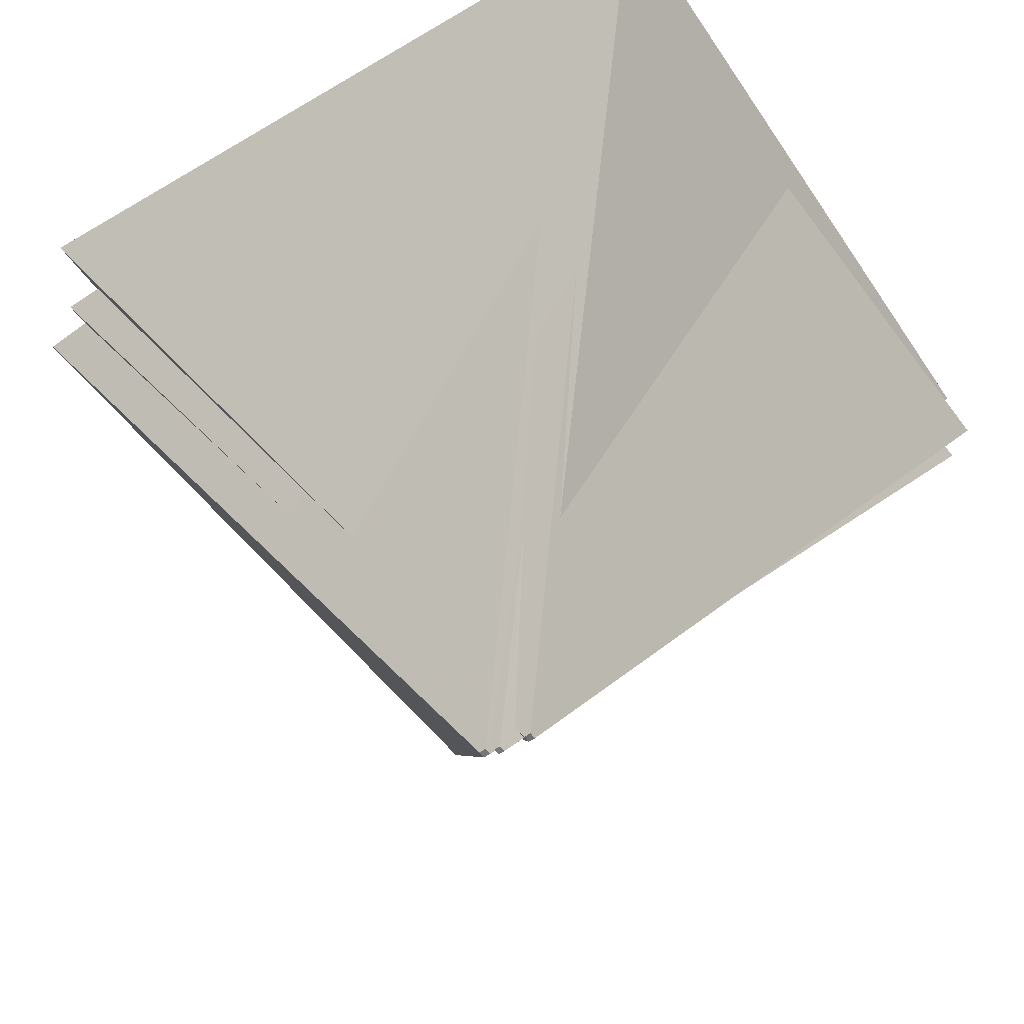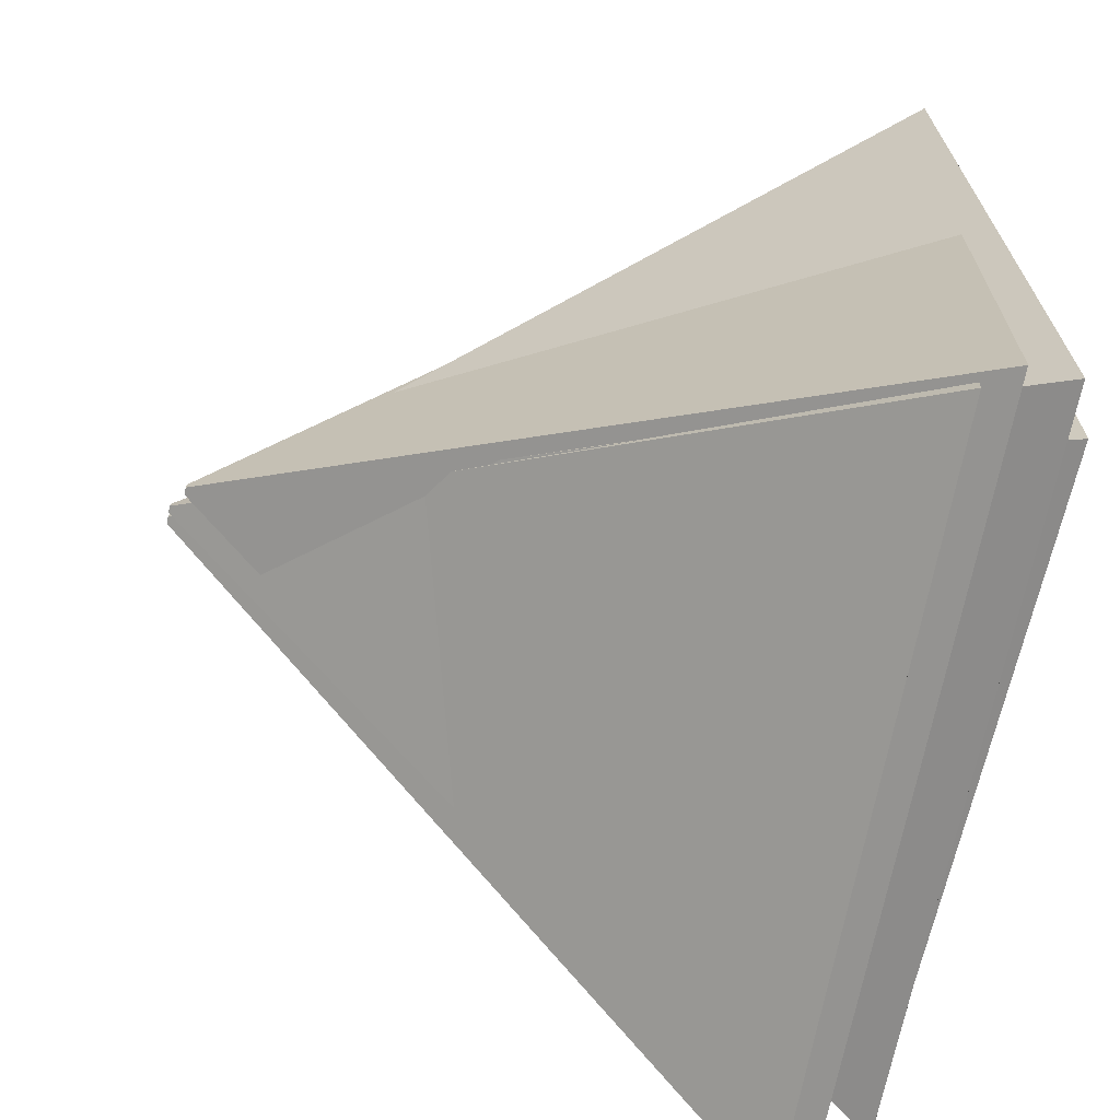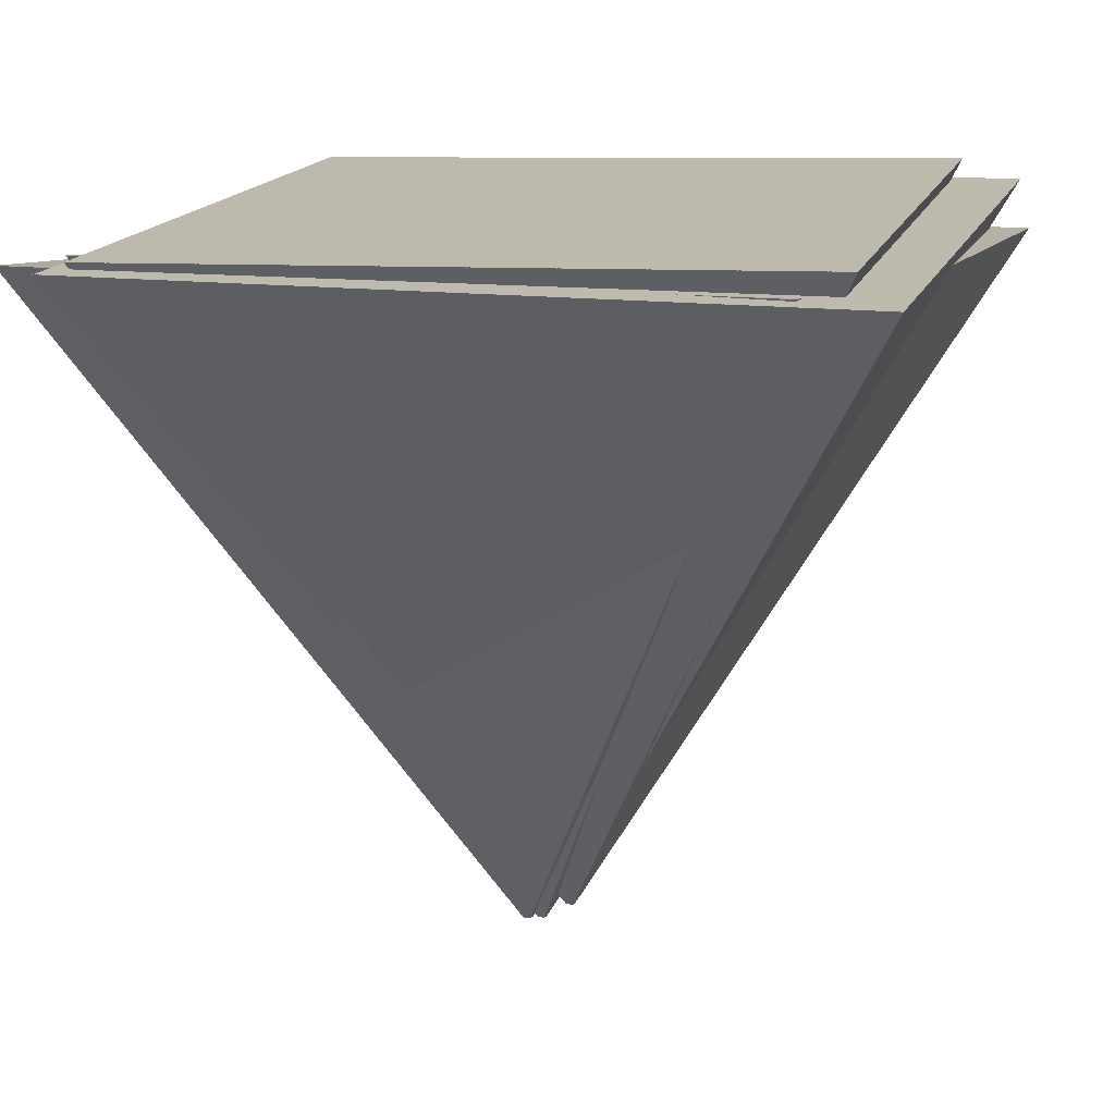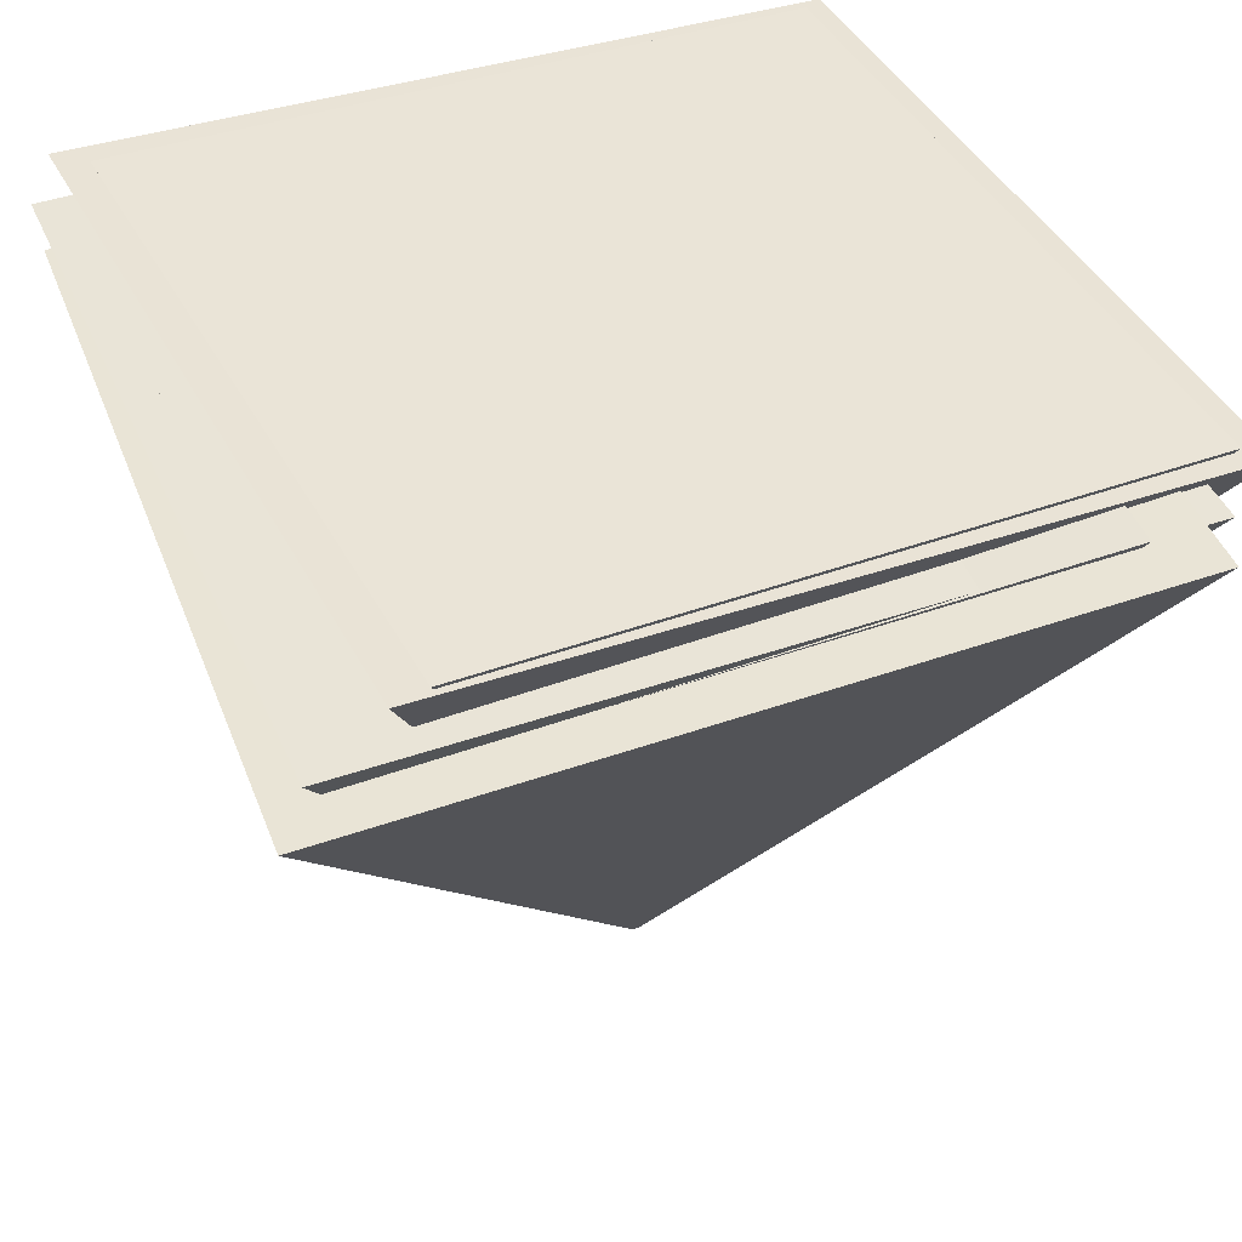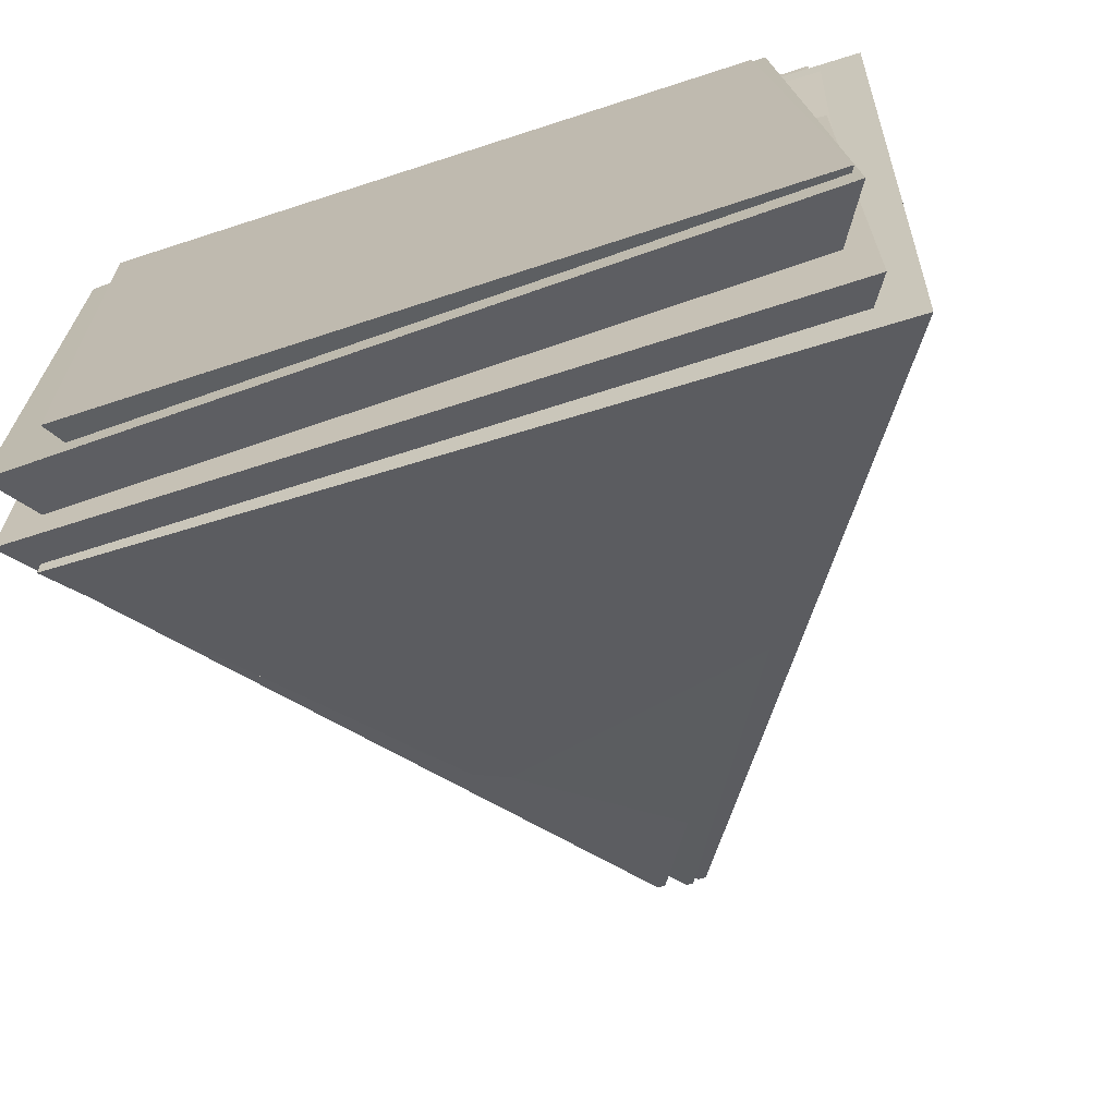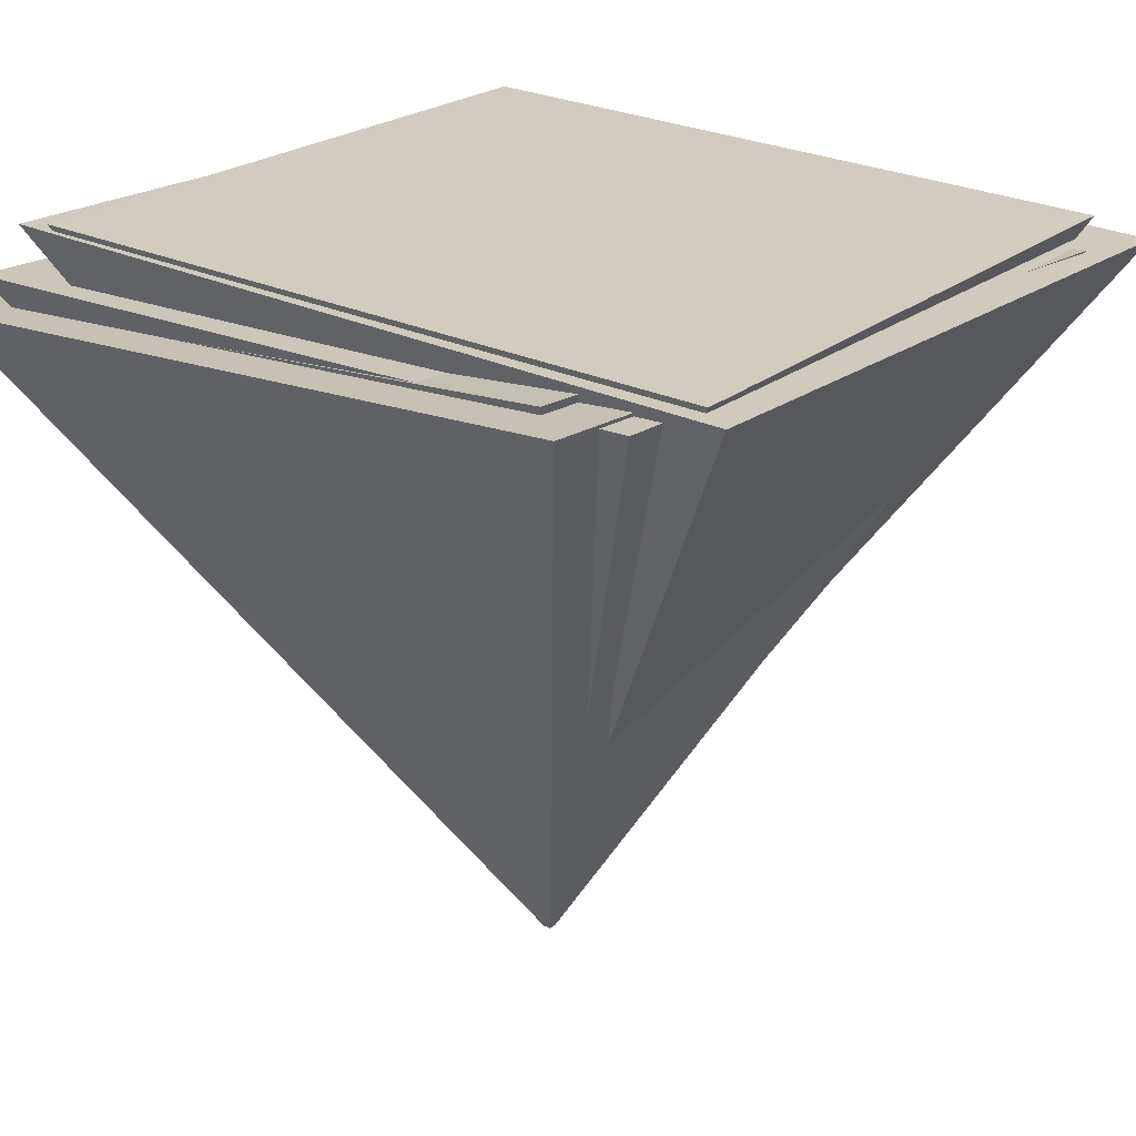
<metadata>
{"format":"obj","ext":"obj","renderer":"f3d","projection":"perspective","resolution":1024,"background":"white","views":[{"elev":-54.8,"azim":-144.2,"up":"+Z"},{"elev":-68.6,"azim":-101.1,"up":"+Y"},{"elev":12.0,"azim":-160.5,"up":"+Z"},{"elev":43.3,"azim":67.6,"up":"+Z"},{"elev":-68.0,"azim":18.0,"up":"+Y"},{"elev":20.8,"azim":129.1,"up":"+Z"}]}
</metadata>
<code>
o batch0_camA
v -0.005169 -0.005168 0.01
v 0.005169 -0.005168 0.01
v 0.005169 0.005168 0.01
v -0.005169 0.005168 0.01
v -0.5169 -0.5168 1
v 0.5169 -0.5168 1
v 0.5169 0.5168 1
v -0.5169 0.5168 1
f 1 2 3
f 1 3 4
f 5 6 7
f 5 7 8
f 1 2 6
f 1 6 5
f 2 3 7
f 2 7 6
f 3 4 8
f 3 8 7
f 4 1 5
f 4 5 8
o batch0_camB_orig
v 0.03389 0.0141 -0.009662
v 0.04421 0.01362 -0.009651
v 0.04469 0.02392 -0.008942
v 0.03437 0.0244 -0.008954
v -0.5054 -0.5395 0.9424
v 0.5273 -0.5879 0.9435
v 0.5754 0.4421 1.014
v -0.4572 0.4904 1.013
f 9 10 11
f 9 11 12
f 13 14 15
f 13 15 16
f 9 10 14
f 9 14 13
f 10 11 15
f 10 15 14
f 11 12 16
f 11 16 15
f 12 9 13
f 12 13 16
o batch0_camB_clamp_infinite
v 0.03389 0.0141 -0.009662
v 0.04421 0.01362 -0.00965
v 0.04469 0.02392 -0.008943
v 0.03437 0.0244 -0.008954
v -0.5054 -0.5394 0.9424
v 0.5273 -0.5878 0.9436
v 0.5754 0.4422 1.014
v -0.4572 0.4906 1.013
f 17 18 19
f 17 19 20
f 21 22 23
f 21 23 24
f 17 18 22
f 17 22 21
f 18 19 23
f 18 23 22
f 19 20 24
f 19 24 23
f 20 17 21
f 20 21 24
o batch1_camA
v -0.005169 -0.005168 0.01
v 0.005169 -0.005168 0.01
v 0.005169 0.005168 0.01
v -0.005169 0.005168 0.01
v -0.5169 -0.5168 1
v 0.5169 -0.5168 1
v 0.5169 0.5168 1
v -0.5169 0.5168 1
f 25 26 27
f 25 27 28
f 29 30 31
f 29 31 32
f 25 26 30
f 25 30 29
f 26 27 31
f 26 31 30
f 27 28 32
f 27 32 31
f 28 25 29
f 28 29 32
o batch1_camB_orig
v -0.007374 -0.01447 0.08026
v 0.002932 -0.01366 0.08009
v 0.002116 -0.003381 0.0794
v -0.008189 -0.004187 0.07956
v -0.4668 -0.4957 1.11
v 0.5637 -0.415 1.094
v 0.4822 0.6129 1.025
v -0.5483 0.5323 1.041
f 33 34 35
f 33 35 36
f 37 38 39
f 37 39 40
f 33 34 38
f 33 38 37
f 34 35 39
f 34 39 38
f 35 36 40
f 35 40 39
f 36 33 37
f 36 37 40
o batch1_camB_clamp_infinite
v -0.007374 -0.01447 0.08026
v 0.002932 -0.01366 0.08009
v 0.002116 -0.003382 0.0794
v -0.008189 -0.004188 0.07956
v -0.4668 -0.4958 1.11
v 0.5637 -0.4151 1.094
v 0.4822 0.6128 1.025
v -0.5483 0.5322 1.041
f 41 42 43
f 41 43 44
f 45 46 47
f 45 47 48
f 41 42 46
f 41 46 45
f 42 43 47
f 42 47 46
f 43 44 48
f 43 48 47
f 44 41 45
f 44 45 48
o batch2_camA
v -0.005618 -0.005616 0.01
v 0.005618 -0.005616 0.01
v 0.005618 0.005616 0.01
v -0.005618 0.005616 0.01
v -0.5618 -0.5616 1
v 0.5618 -0.5616 1
v 0.5618 0.5616 1
v -0.5618 0.5616 1
f 49 50 51
f 49 51 52
f 53 54 55
f 53 55 56
f 49 50 54
f 49 54 53
f 50 51 55
f 50 55 54
f 51 52 56
f 51 56 55
f 52 49 53
f 52 53 56
o batch2_camB_orig
v 0.05305 0.022 -0.009971
v 0.06428 0.02157 -0.009999
v 0.06471 0.03278 -0.009443
v 0.05348 0.03321 -0.009415
v -0.5235 -0.5606 0.9527
v 0.5992 -0.6037 0.9499
v 0.6424 0.5173 1.005
v -0.4803 0.5605 1.008
f 57 58 59
f 57 59 60
f 61 62 63
f 61 63 64
f 57 58 62
f 57 62 61
f 58 59 63
f 58 63 62
f 59 60 64
f 59 64 63
f 60 57 61
f 60 61 64
o batch2_camB_clamp_infinite
v 0.05305 0.022 -0.009971
v 0.06428 0.02157 -0.009999
v 0.06471 0.03278 -0.009444
v 0.05348 0.03321 -0.009415
v -0.5235 -0.5606 0.9527
v 0.5992 -0.6037 0.9499
v 0.6424 0.5174 1.005
v -0.4803 0.5605 1.008
f 65 66 67
f 65 67 68
f 69 70 71
f 69 71 72
f 65 66 70
f 65 70 69
f 66 67 71
f 66 71 70
f 67 68 72
f 67 72 71
f 68 65 69
f 68 69 72
o batch3_camA
v -0.005618 -0.005616 0.01
v 0.005618 -0.005616 0.01
v 0.005618 0.005616 0.01
v -0.005618 0.005616 0.01
v -0.5618 -0.5616 1
v 0.5618 -0.5616 1
v 0.5618 0.5616 1
v -0.5618 0.5616 1
f 73 74 75
f 73 75 76
f 77 78 79
f 77 79 80
f 73 74 78
f 73 78 77
f 74 75 79
f 74 79 78
f 75 76 80
f 75 80 79
f 76 73 77
f 76 77 80
o batch3_camB_orig
v -0.01509 -0.01067 0.0576
v -0.003874 -0.009995 0.0577
v -0.004545 0.001192 0.05695
v -0.01576 0.000513 0.05684
v -0.5503 -0.5319 1.078
v 0.5711 -0.4639 1.088
v 0.5041 0.6548 1.012
v -0.6174 0.5868 1.002
f 81 82 83
f 81 83 84
f 85 86 87
f 85 87 88
f 81 82 86
f 81 86 85
f 82 83 87
f 82 87 86
f 83 84 88
f 83 88 87
f 84 81 85
f 84 85 88
o batch3_camB_clamp_infinite
v -0.01509 -0.01068 0.0576
v -0.003874 -0.009996 0.0577
v -0.004545 0.001191 0.05695
v -0.01576 0.000512 0.05684
v -0.5503 -0.532 1.078
v 0.5711 -0.464 1.088
v 0.5041 0.6547 1.012
v -0.6174 0.5867 1.002
f 89 90 91
f 89 91 92
f 93 94 95
f 93 95 96
f 89 90 94
f 89 94 93
f 90 91 95
f 90 95 94
f 91 92 96
f 91 96 95
f 92 89 93
f 92 93 96

</code>
